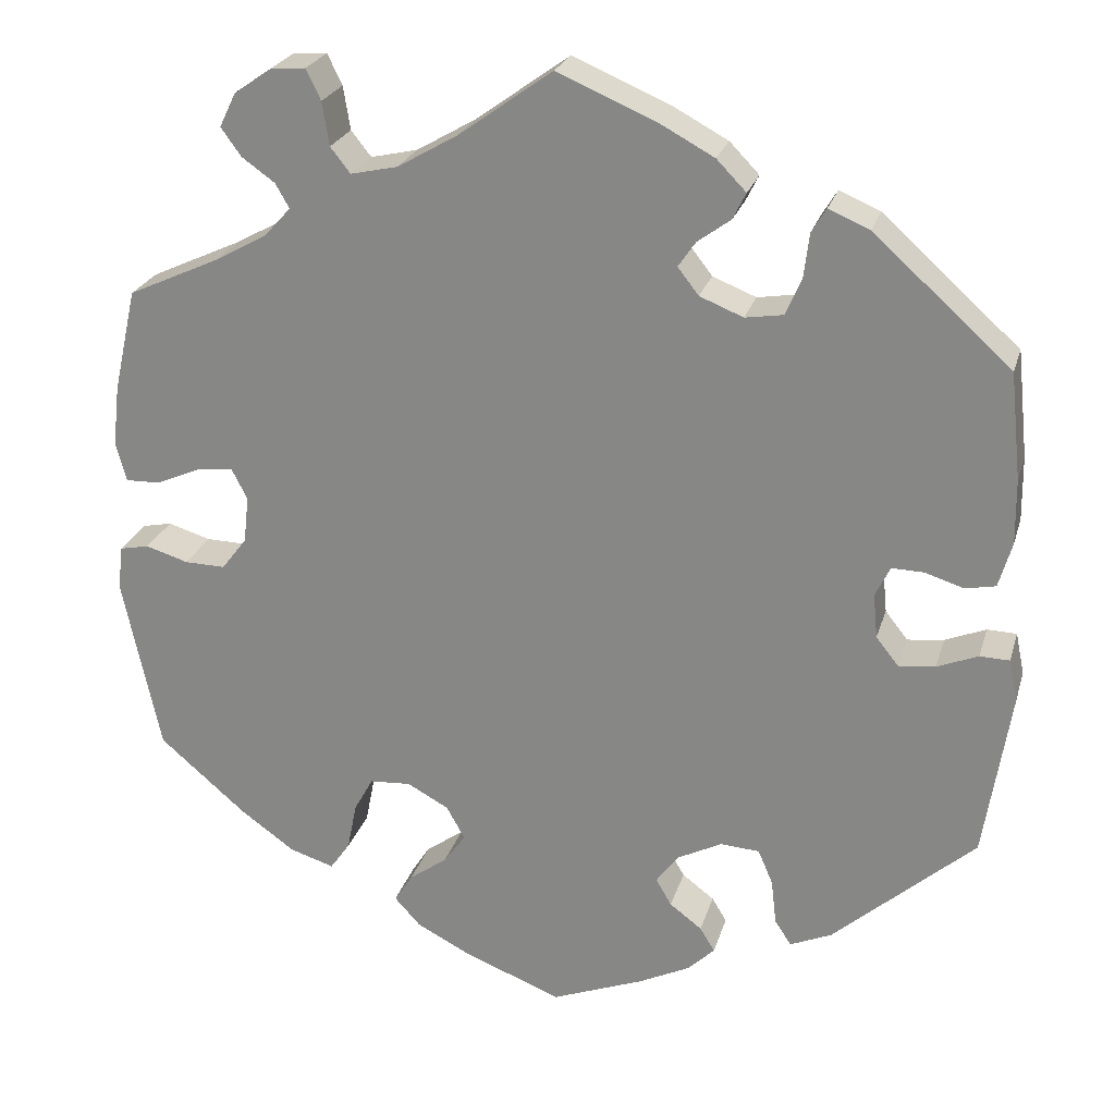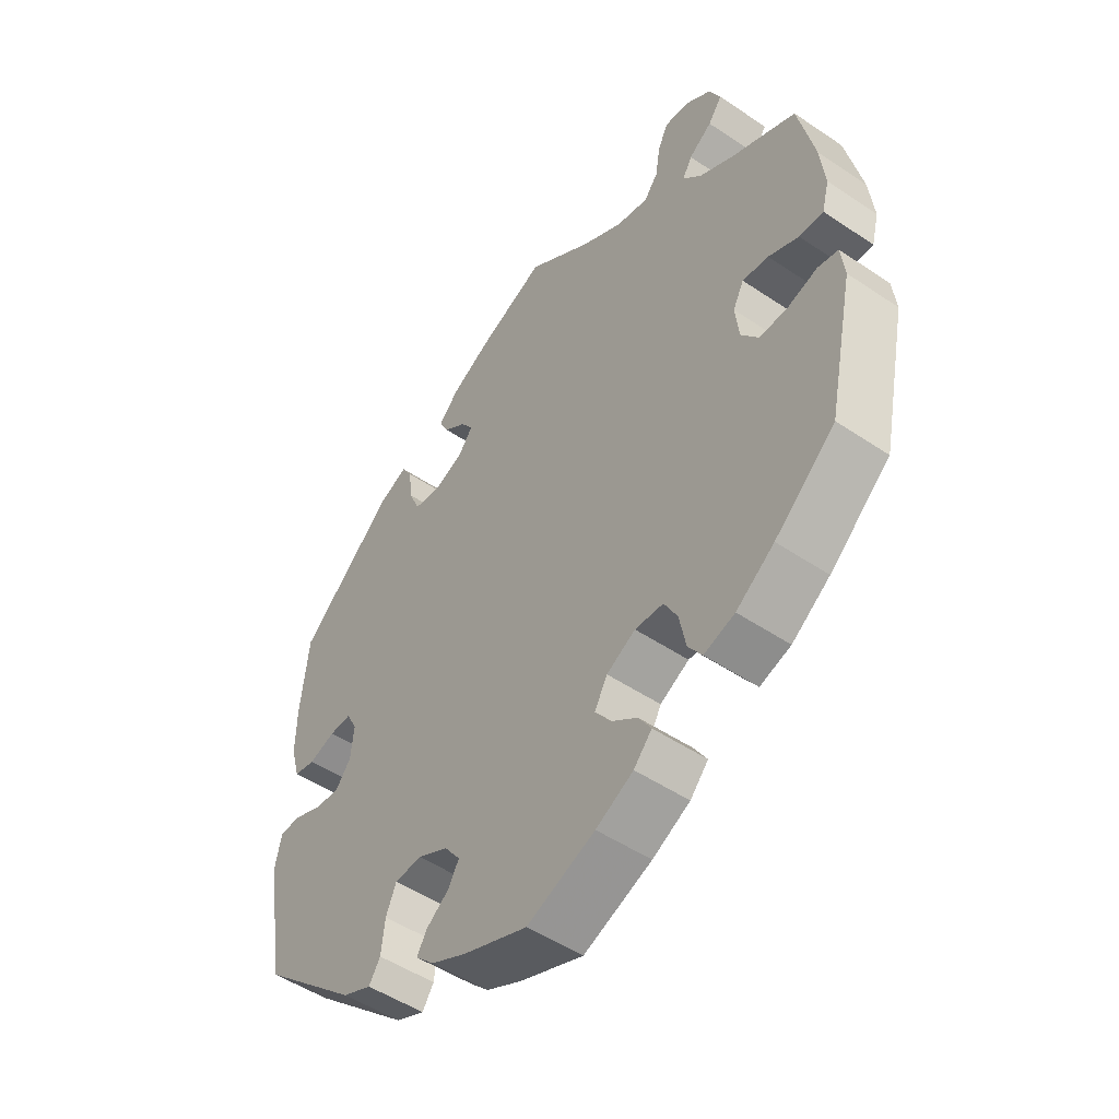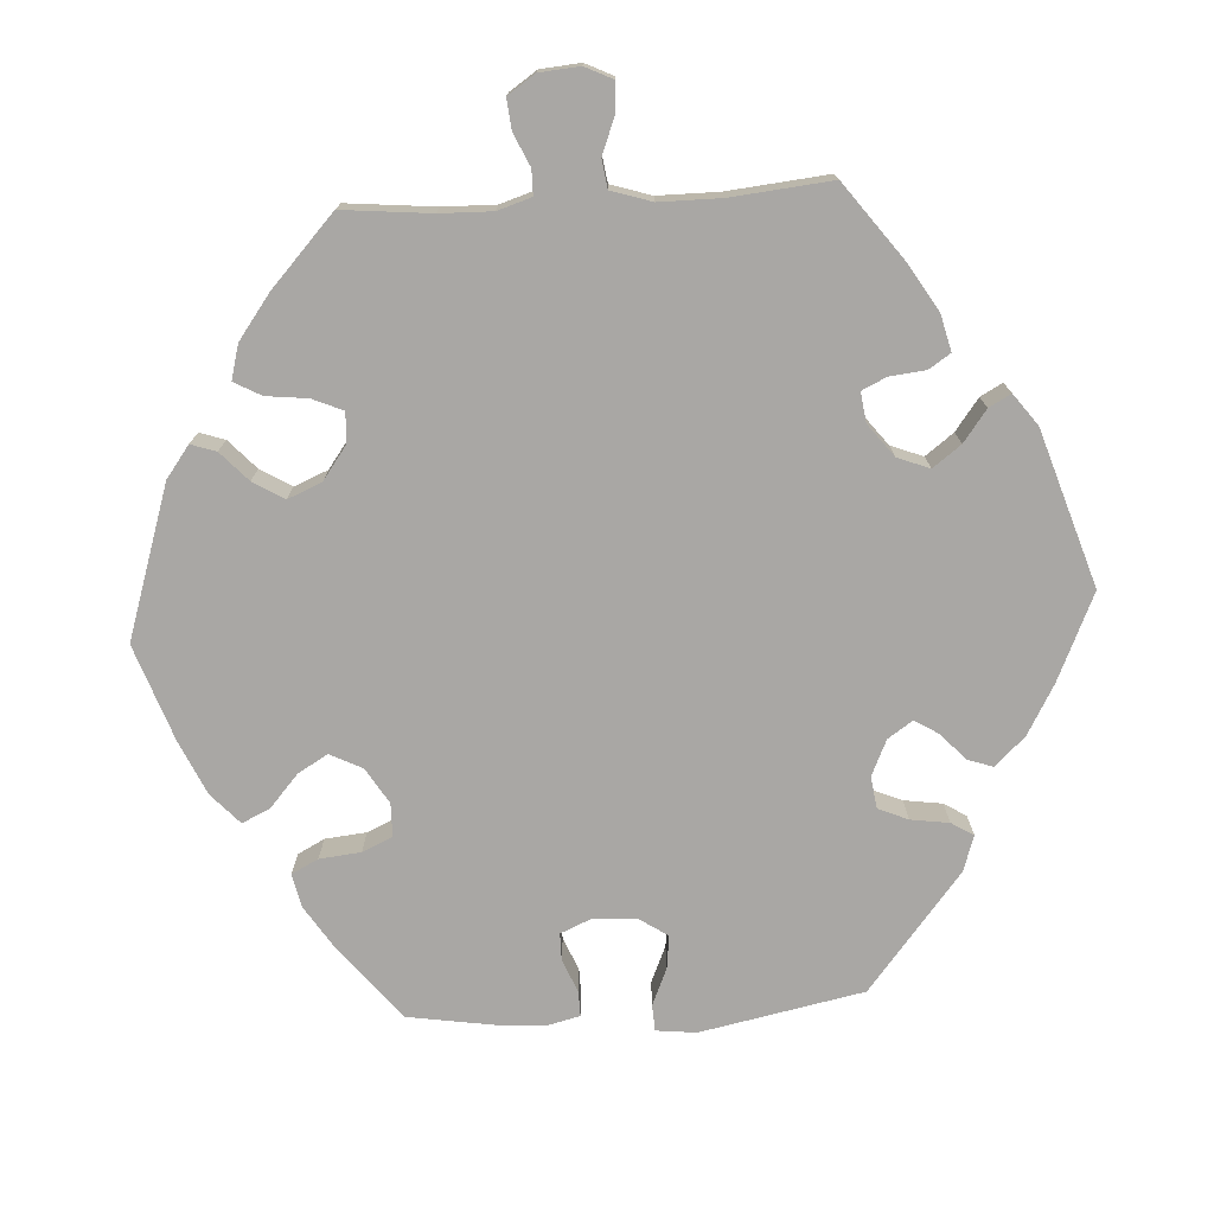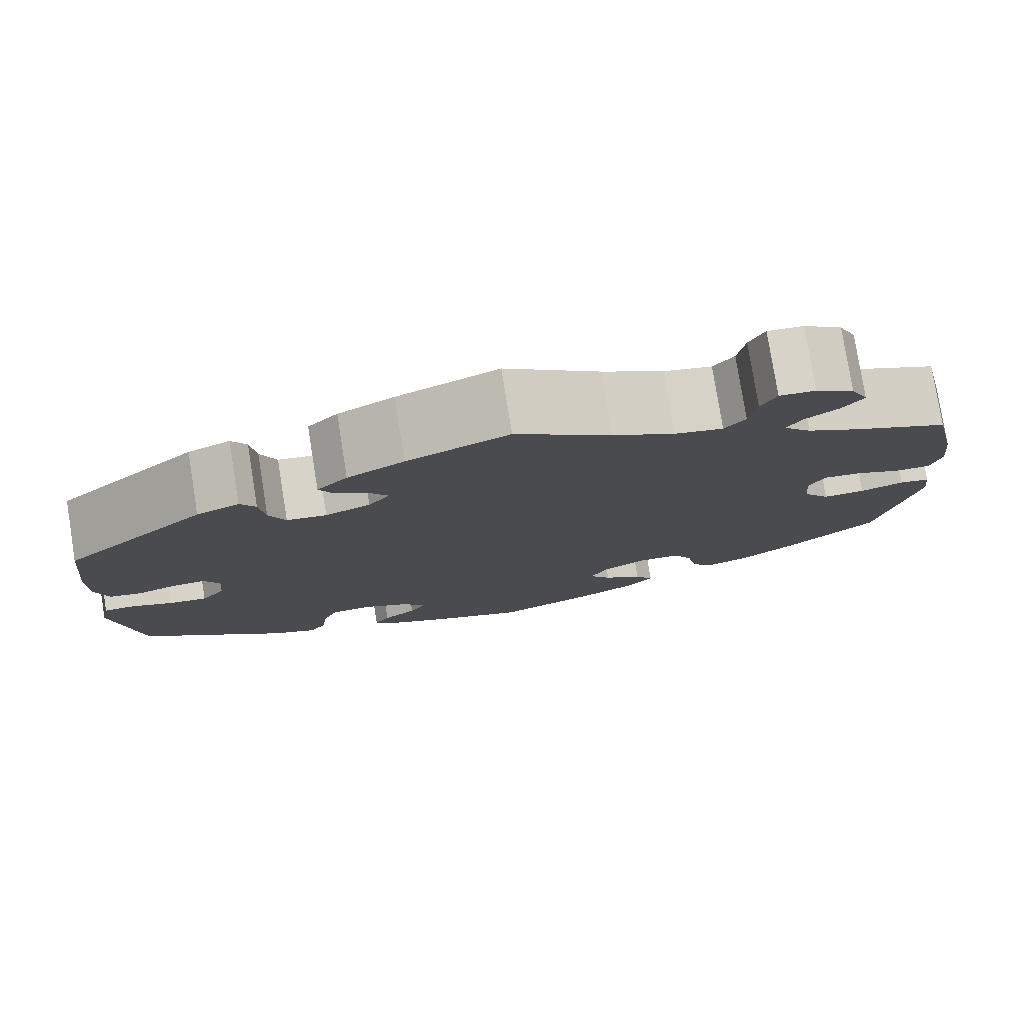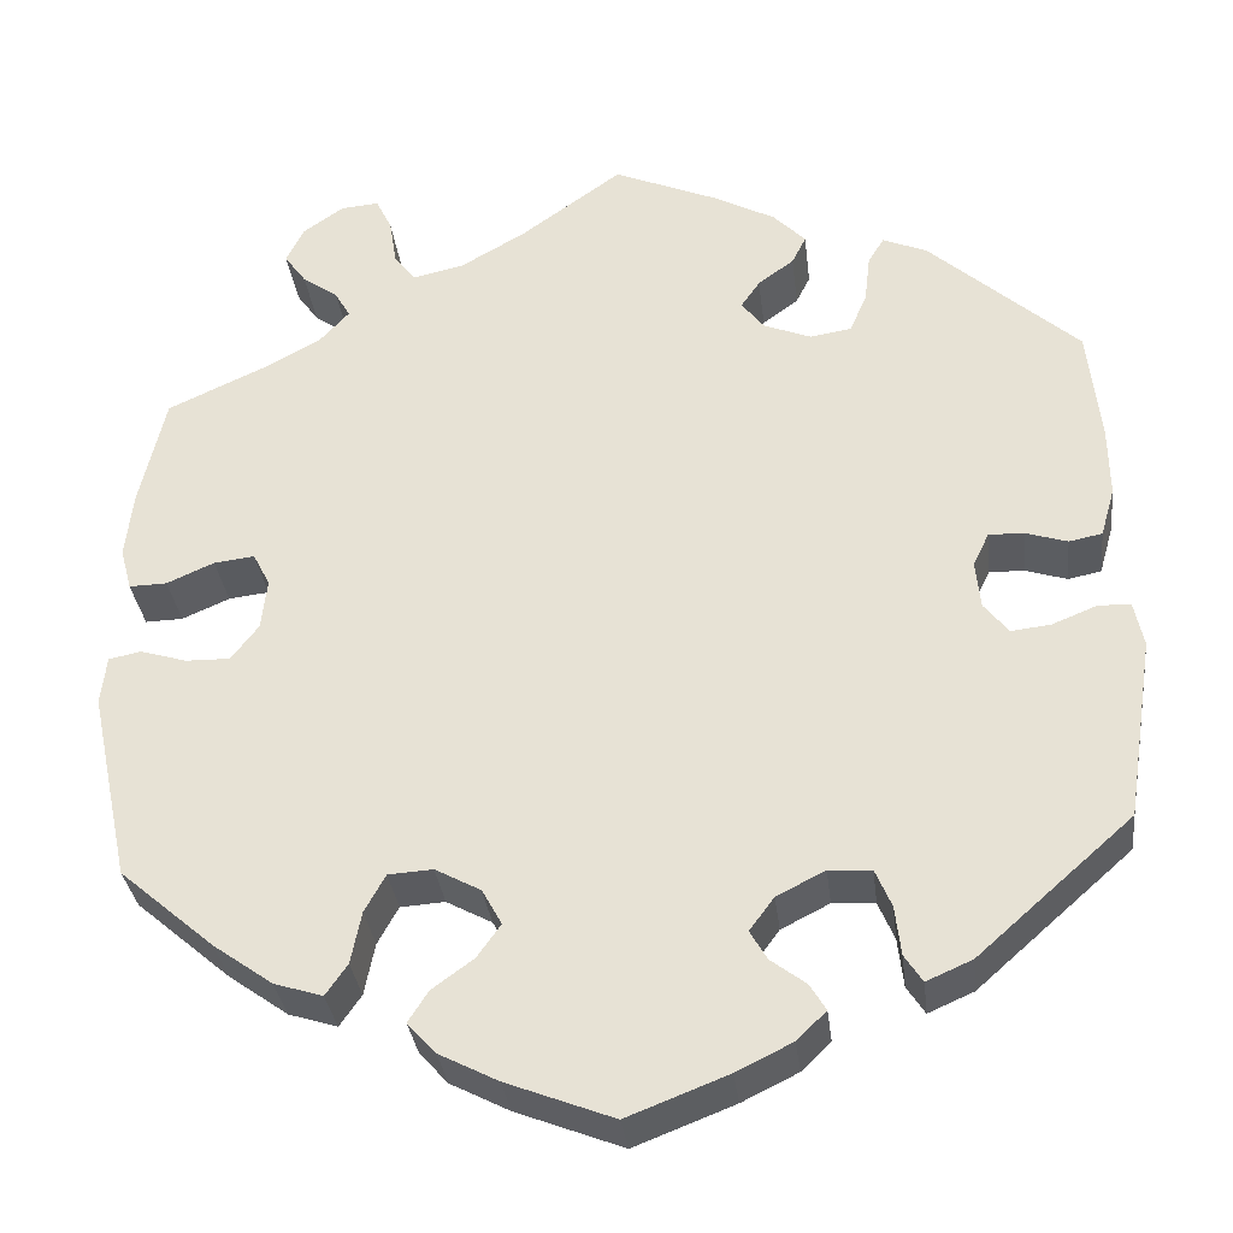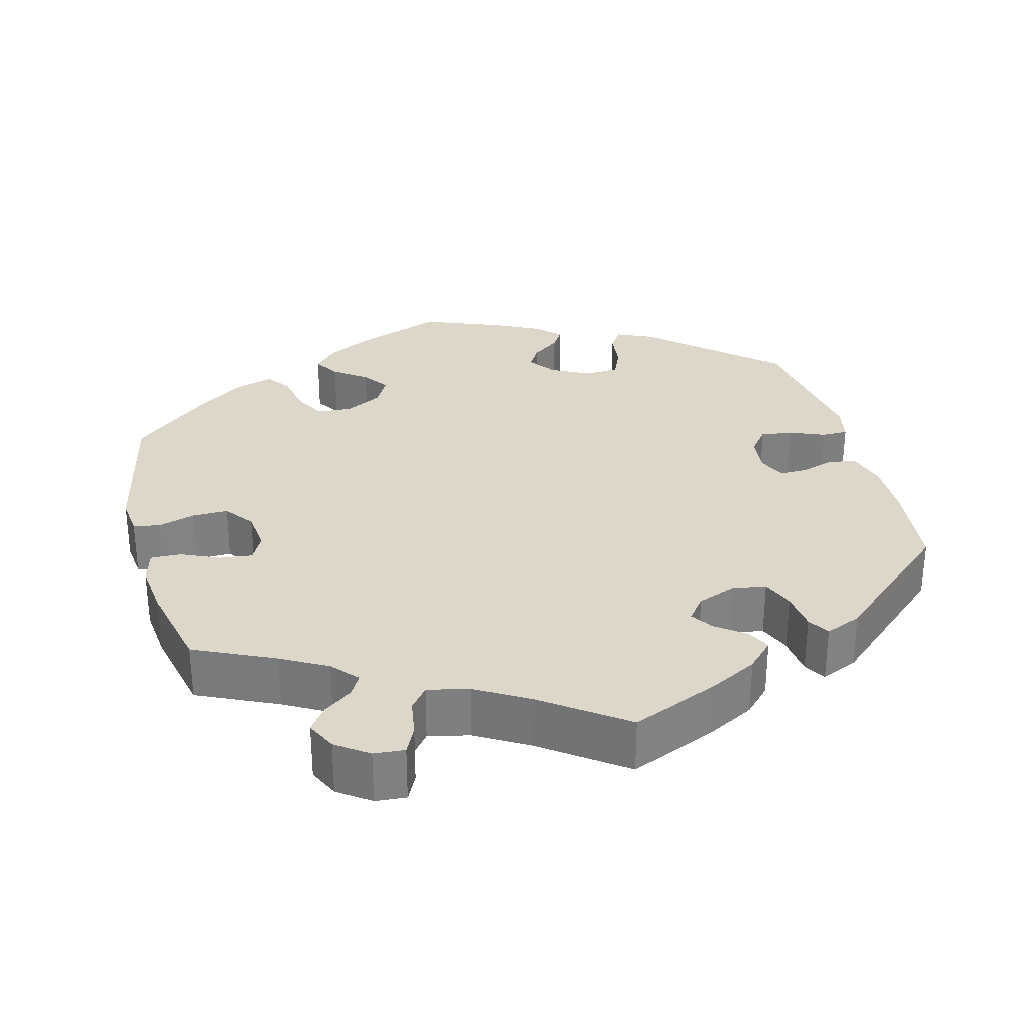
<metadata>
{"format":"obj","ext":"obj","renderer":"f3d","projection":"perspective","resolution":1024,"background":"white","views":[{"elev":24.3,"azim":15.0,"up":"+Z"},{"elev":-50.0,"azim":-126.6,"up":"+Z"},{"elev":-74.8,"azim":-26.7,"up":"+Y"},{"elev":78.6,"azim":170.9,"up":"+Z"},{"elev":-32.9,"azim":6.8,"up":"+Z"},{"elev":30.3,"azim":-14.4,"up":"+Y"}]}
</metadata>
<code>
v -0.543 0.07 -0.086
v -0.537 0.07 -0.035
v -0.503 0.07 -0.028
v -0.454 0.07 -0.043
v -0.407 0.07 -0.044
v -0.378 0.07 -0.006
v -0.372 0.07 0.048
v -0.39 0.07 0.083
v -0.433 0.07 0.078
v -0.483 0.07 0.056
v -0.523 0.07 0.055
v -0.535 0.07 0.1
v -0.527 0.07 0.17
v -0.5 0.07 0.289
v -0.395 0.07 0.337
v -0.335 0.07 0.37
v -0.304 0.07 0.404
v -0.32 0.07 0.432
v -0.358 0.07 0.459
v -0.381 0.07 0.491
v -0.362 0.07 0.53
v -0.319 0.07 0.56
v -0.279 0.07 0.563
v -0.262 0.07 0.528
v -0.254 0.07 0.478
v -0.231 0.07 0.449
v -0.177 0.07 0.461
v -0.108 0.07 0.501
v -0.001 0.07 0.578
v 0.112 0.07 0.53
v 0.175 0.07 0.496
v 0.209 0.07 0.461
v 0.194 0.07 0.431
v 0.156 0.07 0.403
v 0.136 0.07 0.374
v 0.16 0.07 0.343
v 0.21 0.07 0.323
v 0.254 0.07 0.33
v 0.272 0.07 0.372
v 0.278 0.07 0.423
v 0.295 0.07 0.451
v 0.342 0.07 0.431
v 0.5 0.07 0.289
v 0.513 0.07 0.166
v 0.514 0.07 0.092
v 0.499 0.07 0.04
v 0.464 0.07 0.033
v 0.42 0.07 0.047
v 0.383 0.07 0.048
v 0.366 0.07 0.013
v 0.371 0.07 -0.038
v 0.397 0.07 -0.071
v 0.439 0.07 -0.066
v 0.486 0.07 -0.047
v 0.52 0.07 -0.048
v 0.53 0.07 -0.096
v 0.5 0.07 -0.289
v 0.337 0.07 -0.433
v 0.289 0.07 -0.454
v 0.27 0.07 -0.425
v 0.264 0.07 -0.373
v 0.247 0.07 -0.333
v 0.202 0.07 -0.33
v 0.151 0.07 -0.356
v 0.125 0.07 -0.391
v 0.143 0.07 -0.422
v 0.18 0.07 -0.45
v 0.197 0.07 -0.478
v 0.166 0.07 -0.508
v 0.107 0.07 -0.537
v 0.001 0.07 -0.578
v -0.112 0.07 -0.534
v -0.174 0.07 -0.502
v -0.204 0.07 -0.469
v -0.183 0.07 -0.436
v -0.139 0.07 -0.404
v -0.114 0.07 -0.369
v -0.135 0.07 -0.331
v -0.183 0.07 -0.305
v -0.23 0.07 -0.308
v -0.252 0.07 -0.348
v -0.263 0.07 -0.403
v -0.286 0.07 -0.436
v -0.337 0.07 -0.42
v -0.4 0.07 -0.375
v -0.5 0.07 -0.289
v -0.543 0 -0.086
v -0.537 0 -0.035
v -0.503 0 -0.028
v -0.454 0 -0.043
v -0.407 0 -0.044
v -0.378 0 -0.006
v -0.372 0 0.048
v -0.39 0 0.083
v -0.433 0 0.078
v -0.483 0 0.056
v -0.523 0 0.055
v -0.535 0 0.1
v -0.527 0 0.17
v -0.5 0 0.289
v -0.395 0 0.337
v -0.335 0 0.37
v -0.304 0 0.404
v -0.32 0 0.432
v -0.358 0 0.459
v -0.381 0 0.491
v -0.362 0 0.53
v -0.319 0 0.56
v -0.279 0 0.563
v -0.262 0 0.528
v -0.254 0 0.478
v -0.231 0 0.449
v -0.177 0 0.461
v -0.108 0 0.501
v -0.001 0 0.578
v 0.112 0 0.53
v 0.175 0 0.496
v 0.209 0 0.461
v 0.194 0 0.431
v 0.156 0 0.403
v 0.136 0 0.374
v 0.16 0 0.343
v 0.21 0 0.323
v 0.254 0 0.33
v 0.272 0 0.372
v 0.278 0 0.423
v 0.295 0 0.451
v 0.342 0 0.431
v 0.5 0 0.289
v 0.513 0 0.166
v 0.514 0 0.092
v 0.499 0 0.04
v 0.464 0 0.033
v 0.42 0 0.047
v 0.383 0 0.048
v 0.366 0 0.013
v 0.371 0 -0.038
v 0.397 0 -0.071
v 0.439 0 -0.066
v 0.486 0 -0.047
v 0.52 0 -0.048
v 0.53 0 -0.096
v 0.5 0 -0.289
v 0.337 0 -0.433
v 0.289 0 -0.454
v 0.27 0 -0.425
v 0.264 0 -0.373
v 0.247 0 -0.333
v 0.202 0 -0.33
v 0.151 0 -0.356
v 0.125 0 -0.391
v 0.143 0 -0.422
v 0.18 0 -0.45
v 0.197 0 -0.478
v 0.166 0 -0.508
v 0.107 0 -0.537
v 0.001 0 -0.578
v -0.112 0 -0.534
v -0.174 0 -0.502
v -0.204 0 -0.469
v -0.183 0 -0.436
v -0.139 0 -0.404
v -0.114 0 -0.369
v -0.135 0 -0.331
v -0.183 0 -0.305
v -0.23 0 -0.308
v -0.252 0 -0.348
v -0.263 0 -0.403
v -0.286 0 -0.436
v -0.337 0 -0.42
v -0.4 0 -0.375
v -0.5 0 -0.289
f 81 82 83 84
f 80 81 84 85
f 73 74 75 76
f 73 76 77
f 72 73 77
f 71 72 77
f 70 71 77
f 69 70 77 78
f 66 67 68 69
f 65 66 69 78
f 58 59 60 61
f 58 61 62
f 57 58 62
f 56 57 62 63
f 53 54 55 56
f 52 53 56 63
f 45 46 47 48
f 45 48 49
f 44 45 49
f 43 44 49
f 42 43 49 50
f 39 40 41 42
f 38 39 42 50
f 31 32 33 34
f 31 34 35
f 28 29 30 31
f 27 28 31 35
f 26 27 35 36
f 22 23 24 25
f 20 21 22 25
f 18 19 20 25
f 17 18 25 26
f 16 17 26 36
f 12 13 14 15
f 9 10 11 12
f 8 9 12 15
f 7 8 15 16
f 1 2 3 4
f 1 4 5
f 80 85 86 1
f 64 65 78 79
f 52 63 64 79
f 51 52 79 80
f 37 38 50 51
f 6 7 16 36
f 5 6 36 37
f 51 80 1 5
f 5 37 51
f 170 169 168 167
f 171 170 167 166
f 162 161 160 159
f 163 162 159
f 163 159 158
f 163 158 157
f 163 157 156
f 164 163 156 155
f 155 154 153 152
f 164 155 152 151
f 147 146 145 144
f 148 147 144
f 148 144 143
f 149 148 143 142
f 142 141 140 139
f 149 142 139 138
f 134 133 132 131
f 135 134 131
f 135 131 130
f 135 130 129
f 136 135 129 128
f 128 127 126 125
f 136 128 125 124
f 120 119 118 117
f 121 120 117
f 117 116 115 114
f 121 117 114 113
f 122 121 113 112
f 111 110 109 108
f 111 108 107 106
f 111 106 105 104
f 112 111 104 103
f 122 112 103 102
f 101 100 99 98
f 98 97 96 95
f 101 98 95 94
f 102 101 94 93
f 90 89 88 87
f 91 90 87
f 87 172 171 166
f 165 164 151 150
f 165 150 149 138
f 166 165 138 137
f 137 136 124 123
f 122 102 93 92
f 123 122 92 91
f 91 87 166 137
f 137 123 91
f 1 87 88 2
f 2 88 89 3
f 3 89 90 4
f 4 90 91 5
f 5 91 92 6
f 6 92 93 7
f 7 93 94 8
f 8 94 95 9
f 9 95 96 10
f 10 96 97 11
f 11 97 98 12
f 12 98 99 13
f 13 99 100 14
f 14 100 101 15
f 15 101 102 16
f 16 102 103 17
f 17 103 104 18
f 18 104 105 19
f 19 105 106 20
f 20 106 107 21
f 21 107 108 22
f 22 108 109 23
f 23 109 110 24
f 24 110 111 25
f 25 111 112 26
f 26 112 113 27
f 27 113 114 28
f 28 114 115 29
f 29 115 116 30
f 30 116 117 31
f 31 117 118 32
f 32 118 119 33
f 33 119 120 34
f 34 120 121 35
f 35 121 122 36
f 36 122 123 37
f 37 123 124 38
f 38 124 125 39
f 39 125 126 40
f 40 126 127 41
f 41 127 128 42
f 42 128 129 43
f 43 129 130 44
f 44 130 131 45
f 45 131 132 46
f 46 132 133 47
f 47 133 134 48
f 48 134 135 49
f 49 135 136 50
f 50 136 137 51
f 51 137 138 52
f 52 138 139 53
f 53 139 140 54
f 54 140 141 55
f 55 141 142 56
f 56 142 143 57
f 57 143 144 58
f 58 144 145 59
f 59 145 146 60
f 60 146 147 61
f 61 147 148 62
f 62 148 149 63
f 63 149 150 64
f 64 150 151 65
f 65 151 152 66
f 66 152 153 67
f 67 153 154 68
f 68 154 155 69
f 69 155 156 70
f 70 156 157 71
f 71 157 158 72
f 72 158 159 73
f 73 159 160 74
f 74 160 161 75
f 75 161 162 76
f 76 162 163 77
f 77 163 164 78
f 78 164 165 79
f 79 165 166 80
f 80 166 167 81
f 81 167 168 82
f 82 168 169 83
f 83 169 170 84
f 84 170 171 85
f 85 171 172 86
f 86 172 87 1

</code>
